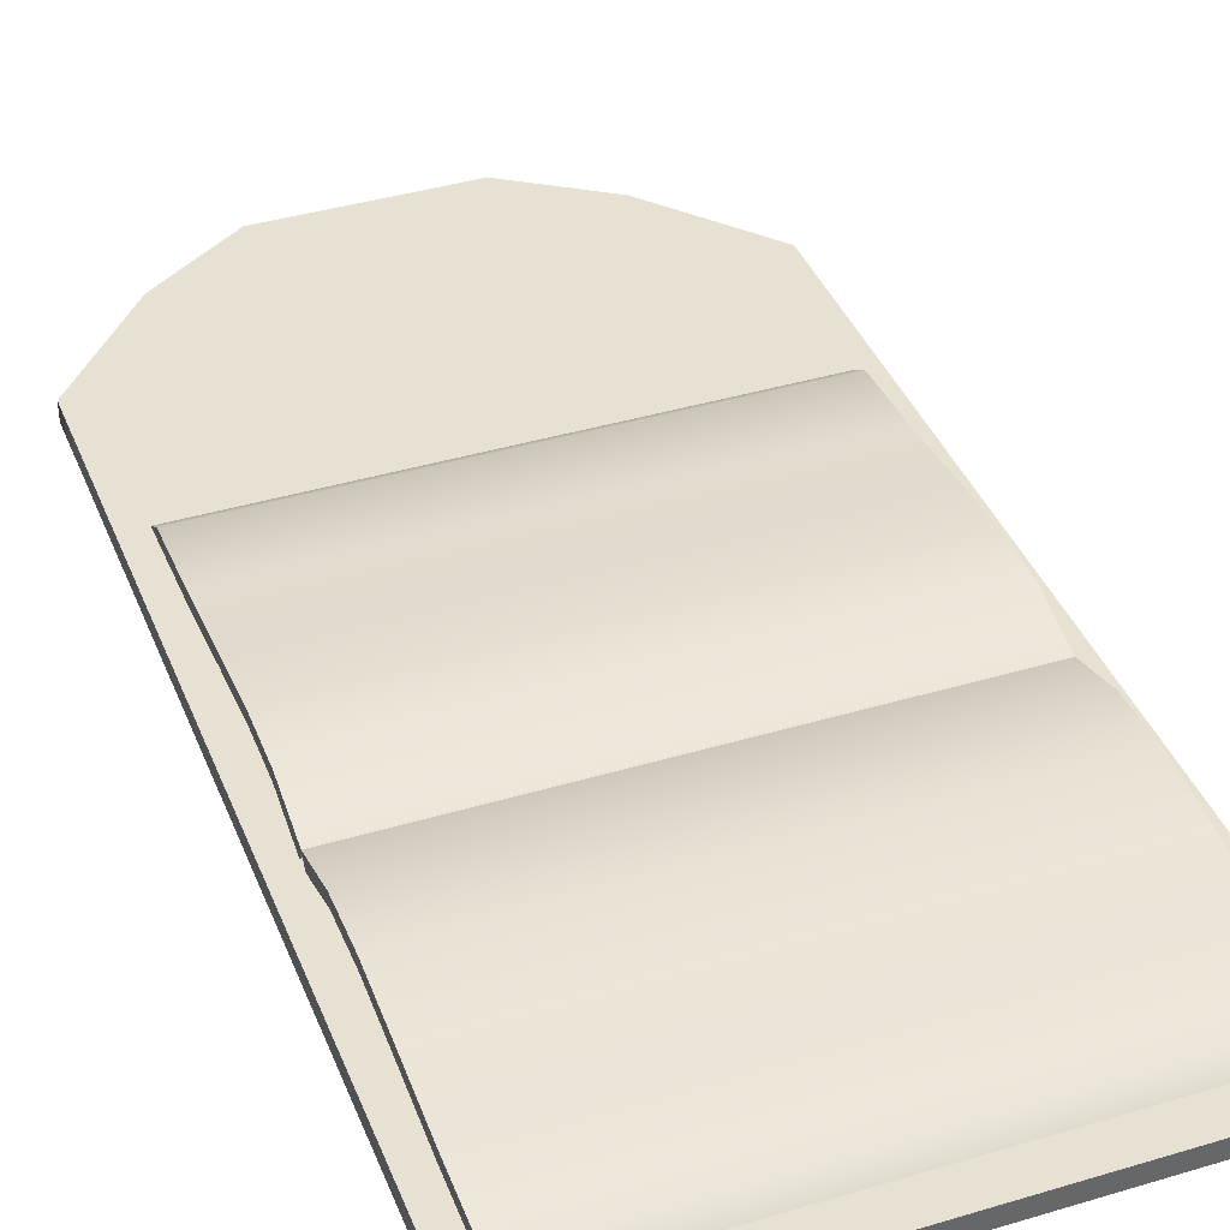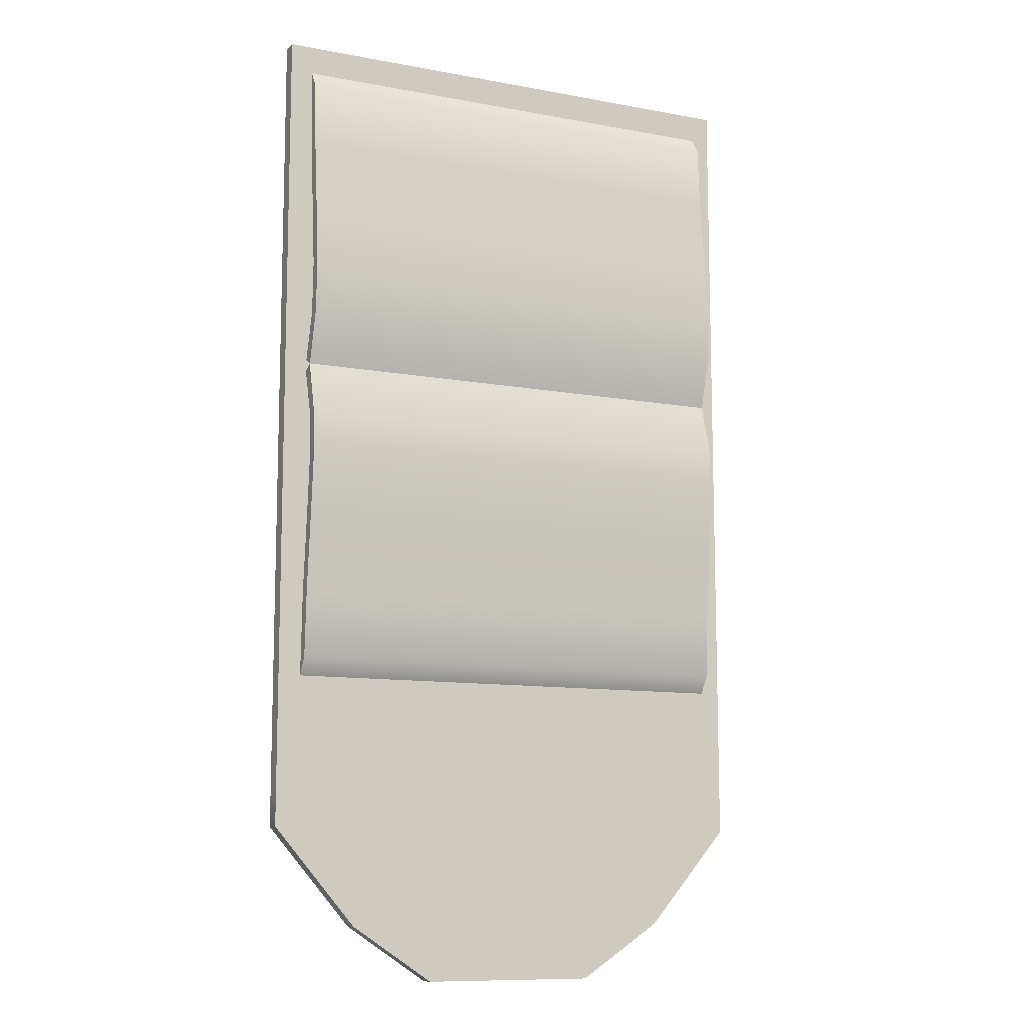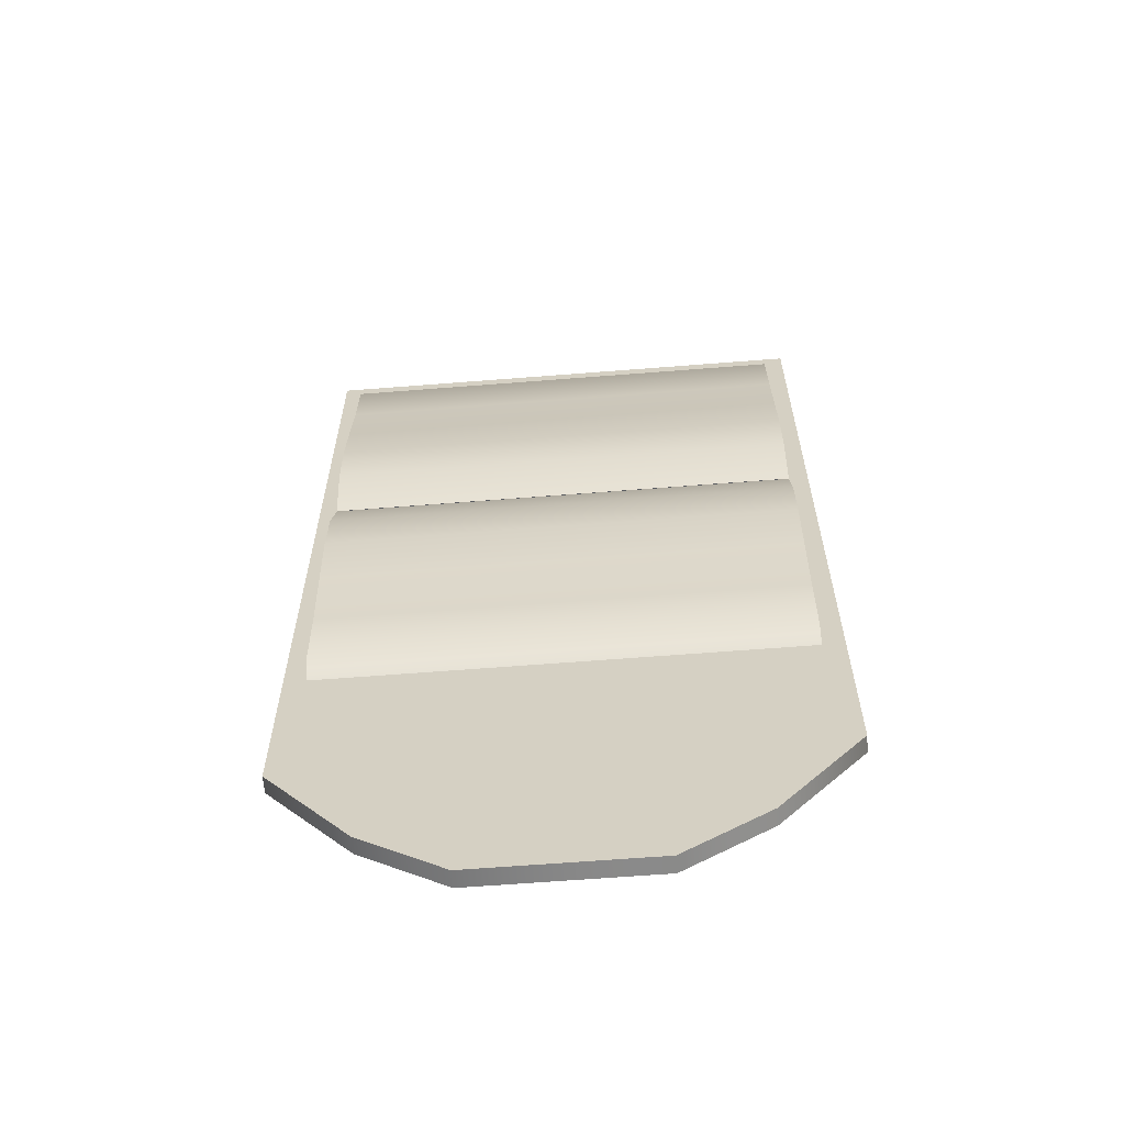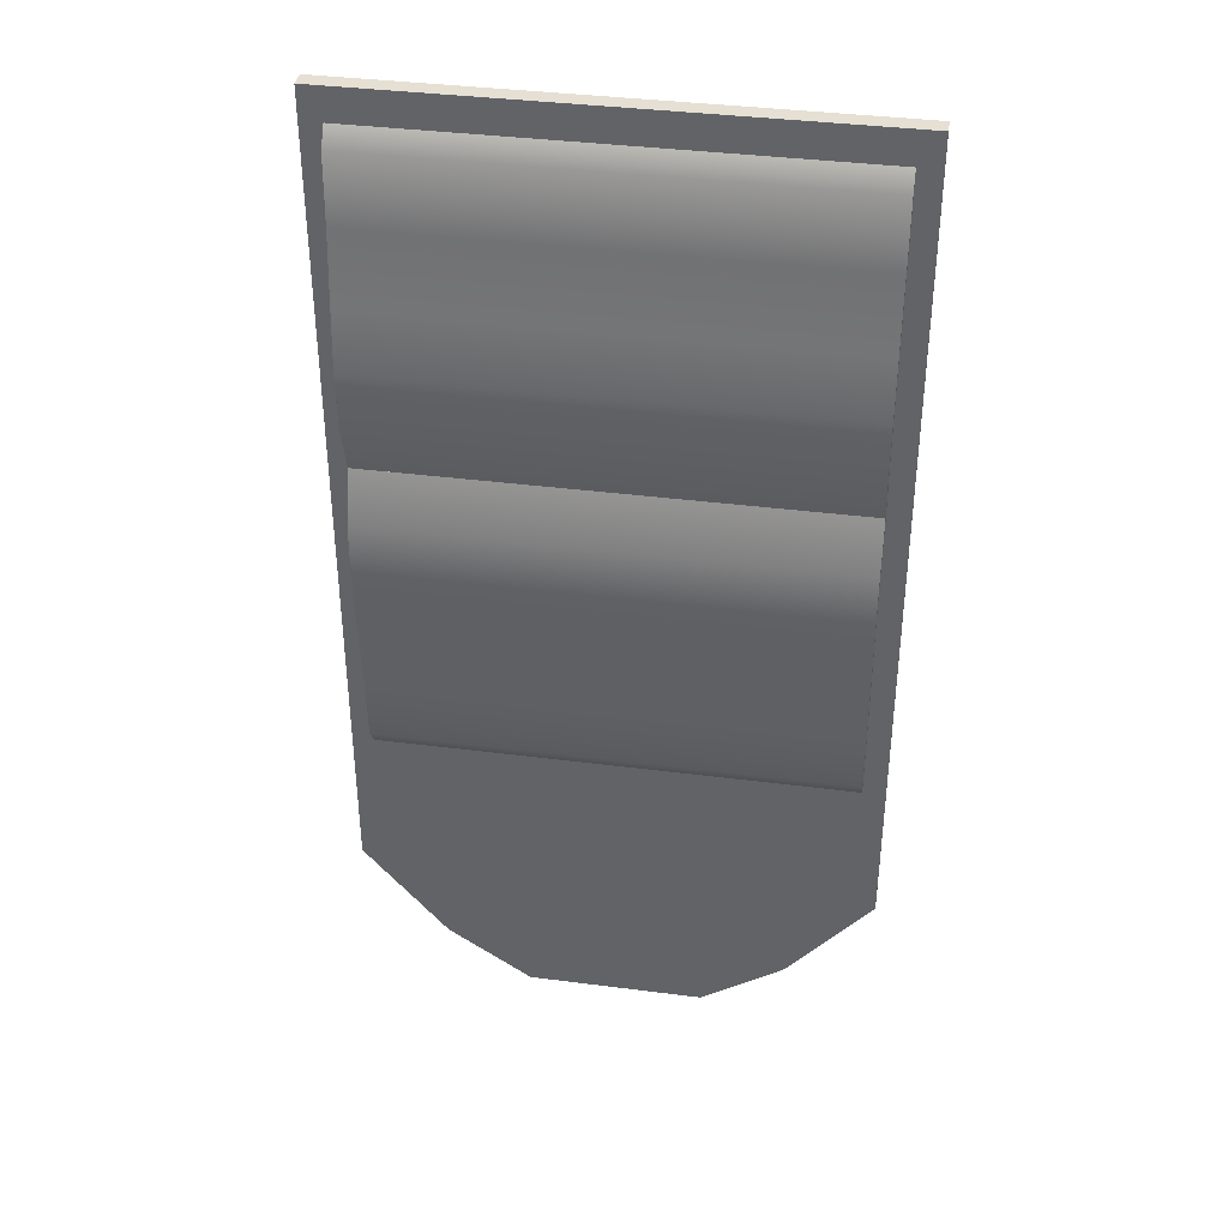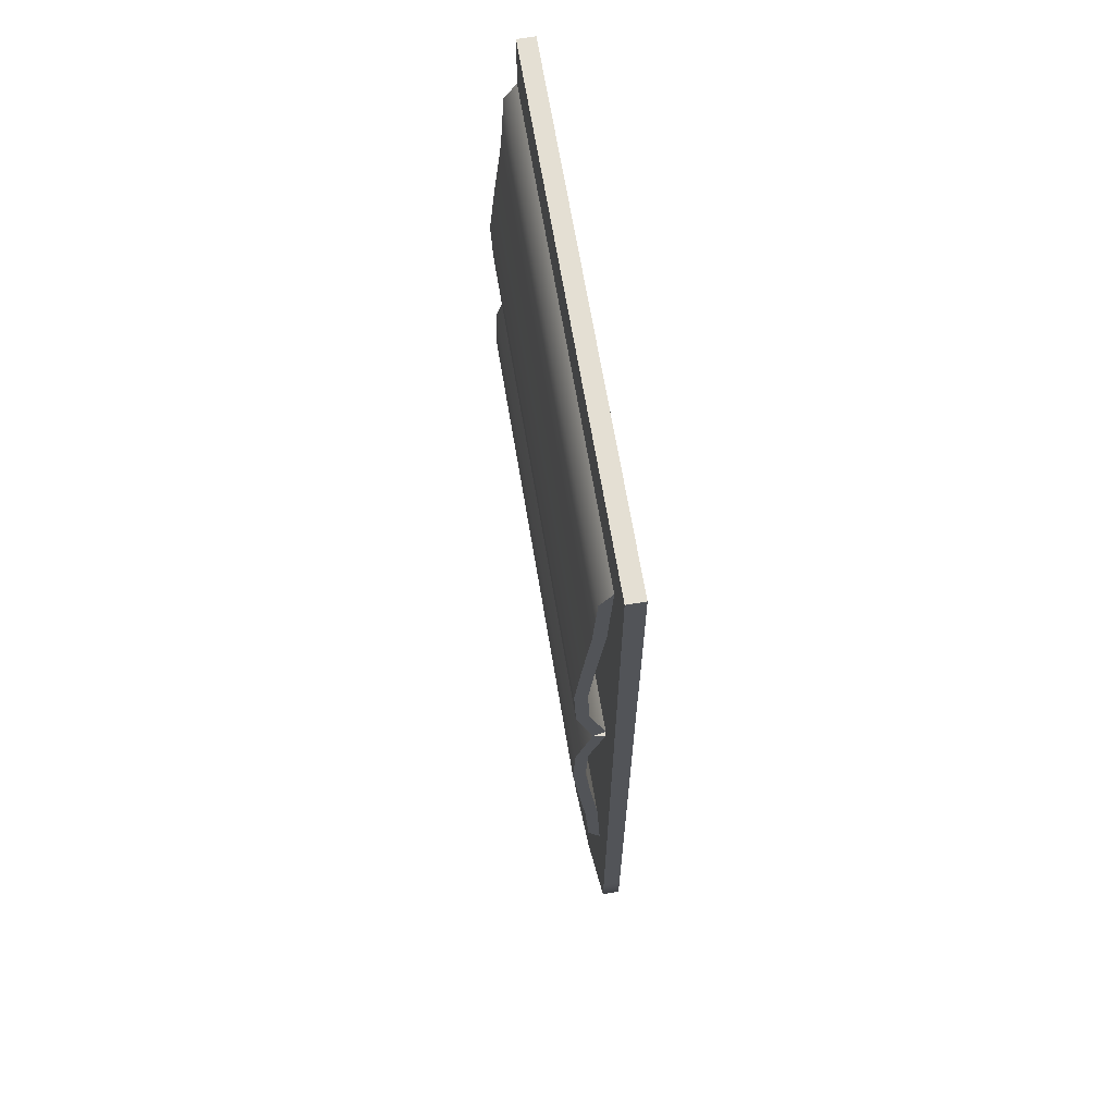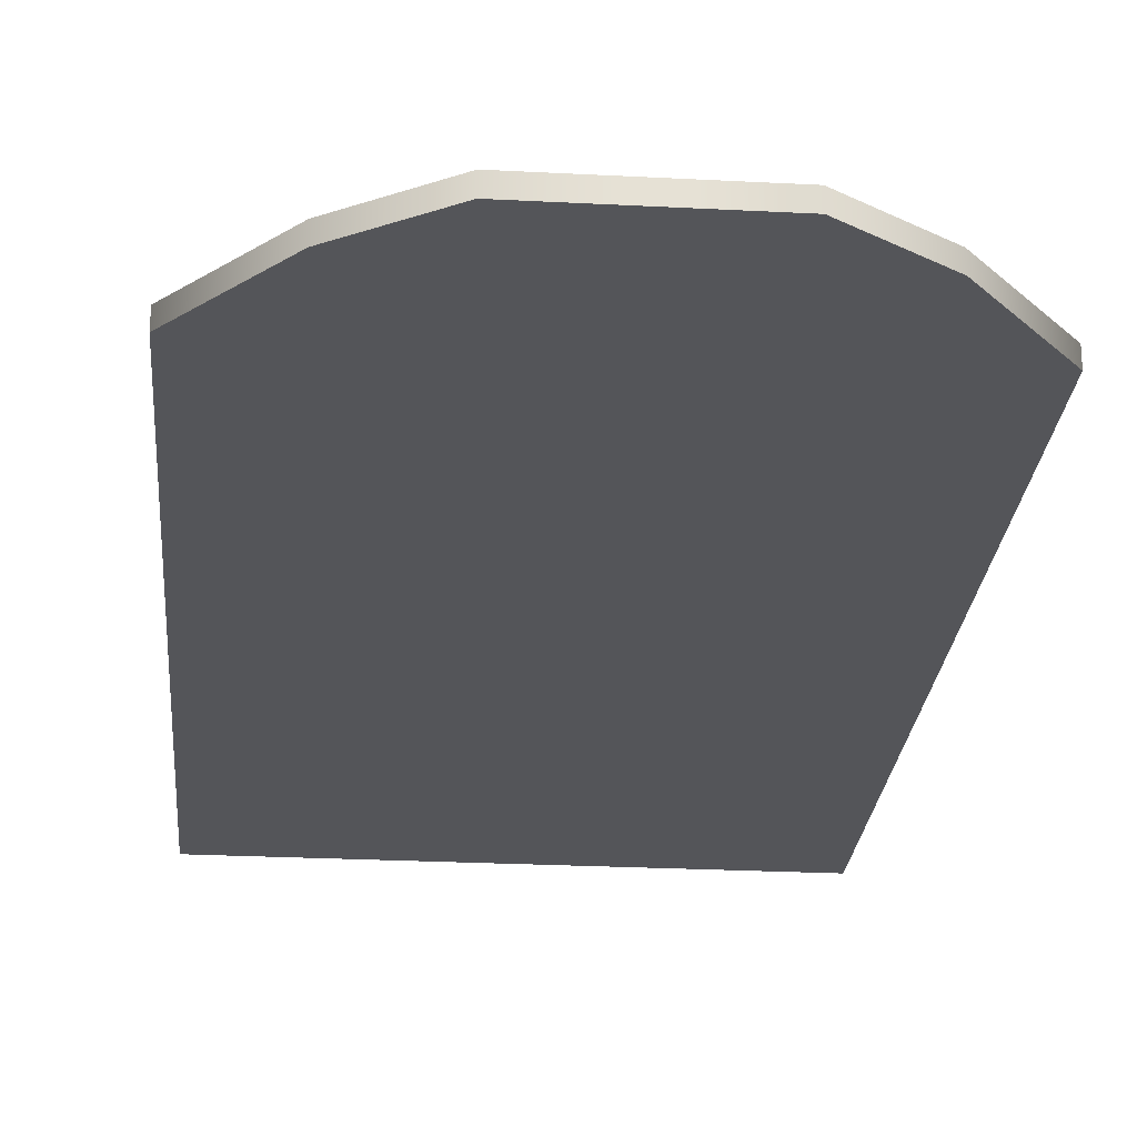
<metadata>
{"format":"obj","ext":"obj","renderer":"f3d","projection":"perspective","resolution":1024,"background":"white","views":[{"elev":39.4,"azim":-20.5,"up":"+Y"},{"elev":-10.6,"azim":155.1,"up":"+Z"},{"elev":-62.3,"azim":-175.4,"up":"+Z"},{"elev":37.9,"azim":-170.7,"up":"+Z"},{"elev":66.5,"azim":-99.4,"up":"+Z"},{"elev":-24.8,"azim":175.1,"up":"+Y"}]}
</metadata>
<code>
o Buch
v -0.105 -0.0035 0.1925
v -0.105 0.0035 0.1925
v -0.105 -0.0035 -0.1469
v -0.105 0.0035 -0.1469
v 0.105 -0.0035 0.1925
v 0.105 0.0035 0.1925
v 0.105 -0.0035 -0.1469
v 0.105 0.0035 -0.1469
v -0.105 -0.0035 -0.1057
v -0.105 0.0035 -0.1057
v 0.105 -0.0035 -0.1057
v 0.105 0.0035 -0.1057
v -0.105 -0.0035 0.05712
v 0.105 0.0035 0.05712
v -0.105 0.0035 0.05712
v 0.105 -0.0035 0.05712
v -0.105 0.0035 -0.1319
v 0.105 -0.0035 -0.1321
v -0.105 -0.0035 -0.1321
v 0.105 0.0035 -0.1319
v -0.105 0.0035 0.04682
v 0.105 -0.0035 0.04682
v -0.105 -0.0035 0.04682
v 0.105 0.0035 0.04682
v 0.03619 -0.0035 -0.21
v -0.03619 -0.0035 -0.21
v -0.03619 0.0035 -0.21
v 0.03619 0.0035 -0.21
v -0.03619 -0.0035 0.1925
v 0.03619 -0.0035 0.1925
v 0.03619 0.0035 0.1925
v -0.03619 0.0035 0.1925
v -0.03619 0.0035 -0.1057
v 0.03619 0.0035 -0.1057
v 0.03619 -0.0035 -0.1057
v -0.03619 -0.0035 -0.1057
v -0.03619 0.0035 0.05712
v 0.03619 0.0035 0.05712
v 0.03619 -0.0035 0.05712
v -0.03619 -0.0035 0.05712
v 0.03619 -0.0035 -0.1321
v -0.03619 -0.0035 -0.1321
v -0.03619 0.0035 -0.1319
v 0.03619 0.0035 -0.1319
v 0.03619 -0.0035 0.04682
v -0.03619 -0.0035 0.04682
v -0.03619 0.0035 0.04682
v 0.03619 0.0035 0.04682
v -0.105 -0.0035 0.05197
v 0.105 0.0035 0.05197
v -0.105 0.0035 0.05197
v 0.105 -0.0035 0.05197
v -0.03619 -0.0035 0.05197
v 0.03619 -0.0035 0.05197
v 0.03619 0.0035 0.05197
v -0.03619 0.0035 0.05197
v -0.105 -0.0035 -0.1149
v 0.105 0.0035 -0.1149
v -0.105 0.0035 -0.1149
v 0.105 -0.0035 -0.1149
v -0.03619 -0.0035 -0.1149
v 0.03619 -0.0035 -0.1149
v 0.03619 0.0035 -0.1149
v -0.03619 0.0035 -0.1149
v 0.07059 0.0035 -0.1872
v 0.07059 -0.0035 0.1925
v 0.07059 0.0035 -0.1057
v 0.07059 0.0035 0.05712
v 0.07059 0.0035 -0.1319
v 0.07059 0.0035 0.04682
v 0.07059 -0.0035 -0.1872
v 0.07059 0.0035 0.1925
v 0.07059 -0.0035 -0.1057
v 0.07059 -0.0035 0.05712
v 0.07059 -0.0035 -0.1321
v 0.07059 -0.0035 0.04682
v 0.07059 0.0035 0.05197
v 0.07059 -0.0035 0.05197
v 0.07059 0.0035 -0.1149
v 0.07059 -0.0035 -0.1149
v -0.07059 -0.0035 -0.1872
v -0.07059 0.0035 0.1925
v -0.07059 -0.0035 -0.1057
v -0.07059 -0.0035 0.05712
v -0.07059 -0.0035 -0.1321
v -0.07059 -0.0035 0.04682
v -0.07059 0.0035 -0.1872
v -0.07059 -0.0035 0.1925
v -0.07059 0.0035 -0.1057
v -0.07059 0.0035 0.05712
v -0.07059 0.0035 -0.1319
v -0.07059 0.0035 0.04682
v -0.07059 -0.0035 0.05197
v -0.07059 0.0035 0.05197
v -0.07059 -0.0035 -0.1149
v -0.07059 0.0035 -0.1149
v 0.096 0.009425 0.04746
v -0.096 0.01585 0.06886
v 0.096 0.01671 0.09116
v -0.096 0.01671 0.09116
v 0.096 0.01433 0.116
v -0.096 0.01433 0.116
v -0.096 0.01121 0.1449
v 0.096 0.00965 0.1724
v -0.096 0.00965 0.1724
v -0.096 0.004755 0.04994
v 0.096 0.01103 0.0697
v -0.096 0.01103 0.0697
v 0.096 0.01181 0.09102
v -0.096 0.01181 0.09102
v 0.096 0.009459 0.1155
v 0.096 0.006323 0.1446
v -0.096 0.006323 0.1446
v 0.096 0.01585 0.06886
v 0.096 0.01121 0.1449
v -0.096 0.009425 0.04746
v 0.096 0.004755 0.1799
v -0.096 0.004755 0.1799
v -0.096 0.009459 0.1155
v 0.096 0.004755 0.04994
v -0.096 0.009246 0.04756
v 0.096 0.01653 0.00385
v 0.096 0.01415 -0.02094
v -0.096 0.01415 -0.02094
v 0.096 0.00947 -0.07743
v -0.096 0.00947 -0.07743
v -0.096 0.004575 0.04507
v 0.096 0.01163 0.003994
v -0.096 0.01163 0.003994
v 0.096 0.006143 -0.04956
v -0.096 0.01568 0.02615
v -0.096 0.01653 0.00385
v 0.096 0.01568 0.02615
v -0.096 0.01103 -0.04994
v 0.096 0.01103 -0.04994
v 0.096 0.009246 0.04756
v -0.096 0.01085 0.02531
v 0.096 0.01085 0.02531
v 0.096 0.004575 -0.08493
v -0.096 0.004575 -0.08493
v -0.096 0.006143 -0.04956
v -0.096 0.009279 -0.02045
v 0.096 0.009279 -0.02045
v 0.096 0.004575 0.04507
f 19 17 4 3
f 71 65 8 7
f 16 14 6 5
f 88 82 2 1
f 74 16 5 66
f 90 15 2 82
f 96 59 10 89
f 80 60 11 73
f 60 58 12 11
f 23 21 10 9
f 1 2 15 13
f 94 51 15 90
f 78 52 16 74
f 52 50 14 16
f 7 8 20 18
f 71 7 18 75
f 87 4 17 91
f 57 59 17 19
f 11 12 24 22
f 73 11 22 76
f 89 10 21 92
f 49 51 21 23
f 67 34 48 70
f 34 33 47 48
f 83 36 46 86
f 36 35 45 46
f 65 28 44 69
f 28 27 43 44
f 81 26 42 85
f 26 25 41 42
f 93 53 40 84
f 53 54 39 40
f 77 55 38 68
f 55 56 37 38
f 95 61 36 83
f 61 62 35 36
f 79 63 34 67
f 63 64 33 34
f 68 38 31 72
f 38 37 32 31
f 84 40 29 88
f 40 39 30 29
f 66 72 31 30
f 30 31 32 29
f 81 87 27 26
f 26 27 28 25
f 48 47 56 55
f 70 48 55 77
f 46 45 54 53
f 86 46 53 93
f 13 15 51 49
f 22 24 50 52
f 76 22 52 78
f 92 21 51 94
f 44 43 64 63
f 69 44 63 79
f 42 41 62 61
f 85 42 61 95
f 9 10 59 57
f 18 20 58 60
f 75 18 60 80
f 91 17 59 96
f 41 75 80 62
f 20 69 79 58
f 45 76 78 54
f 24 70 77 50
f 5 6 72 66
f 14 68 72 6
f 58 79 67 12
f 50 77 68 14
f 8 65 69 20
f 12 67 70 24
f 35 73 76 45
f 25 71 75 41
f 54 78 74 39
f 62 80 73 35
f 39 74 66 30
f 25 28 65 71
f 43 91 96 64
f 19 85 95 57
f 47 92 94 56
f 23 86 93 49
f 3 4 87 81
f 13 84 88 1
f 57 95 83 9
f 49 93 84 13
f 3 81 85 19
f 9 83 86 23
f 33 89 92 47
f 27 87 91 43
f 56 94 90 37
f 64 96 89 33
f 37 90 82 32
f 29 32 82 88
f 116 98 114 97
f 98 100 99 114
f 100 102 101 99
f 102 103 115 101
f 103 105 104 115
f 106 108 107 120
f 108 110 109 107
f 110 119 111 109
f 119 113 112 111
f 113 118 117 112
f 100 98 108 110
f 114 99 109 107
f 104 105 118 117
f 105 103 113 118
f 102 100 110 119
f 115 104 117 112
f 98 116 106 108
f 99 101 111 109
f 97 114 107 120
f 101 115 112 111
f 116 97 120 106
f 103 102 119 113
f 121 136 133 131
f 131 133 122 132
f 132 122 123 124
f 124 123 135 134
f 134 135 125 126
f 127 144 138 137
f 137 138 128 129
f 129 128 143 142
f 142 143 130 141
f 141 130 139 140
f 132 129 137 131
f 133 138 128 122
f 125 139 140 126
f 126 140 141 134
f 124 142 129 132
f 135 130 139 125
f 131 137 127 121
f 122 128 143 123
f 136 144 138 133
f 123 143 130 135
f 121 127 144 136
f 134 141 142 124

</code>
